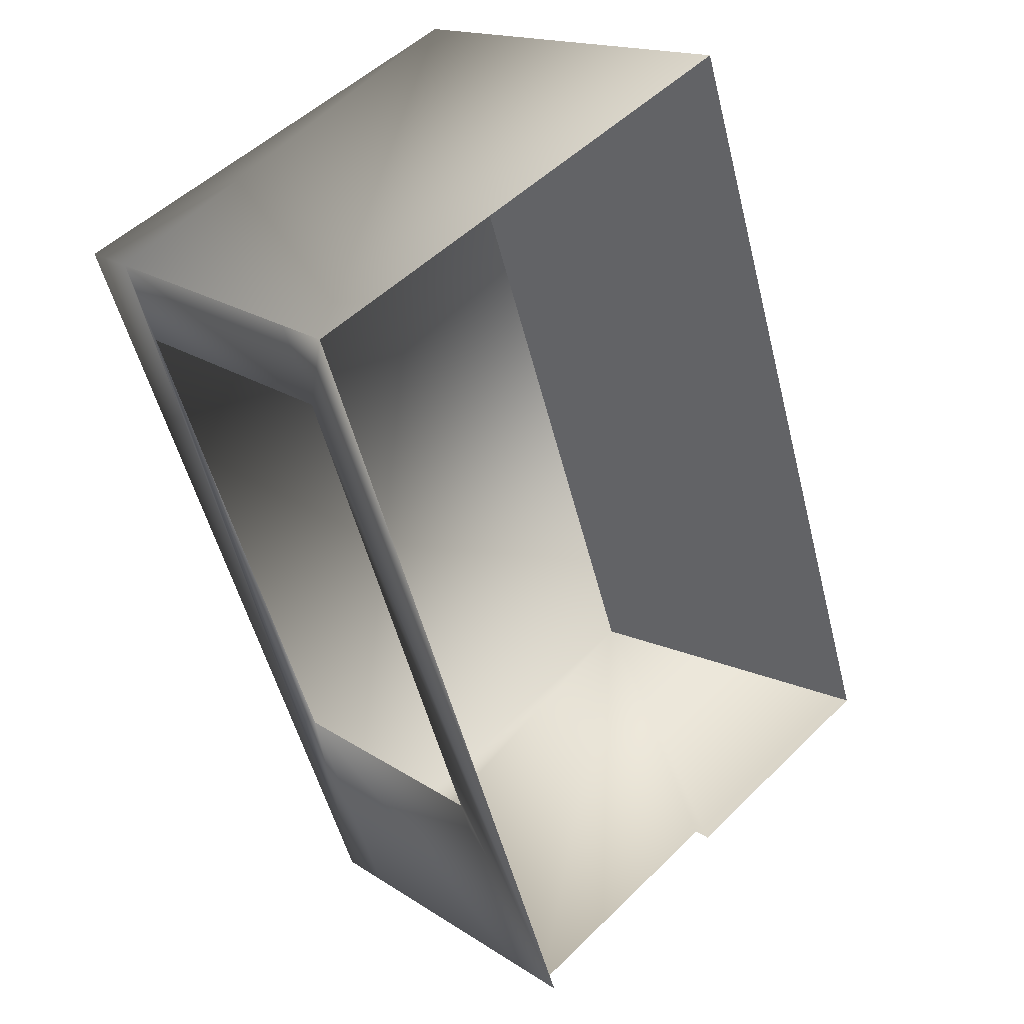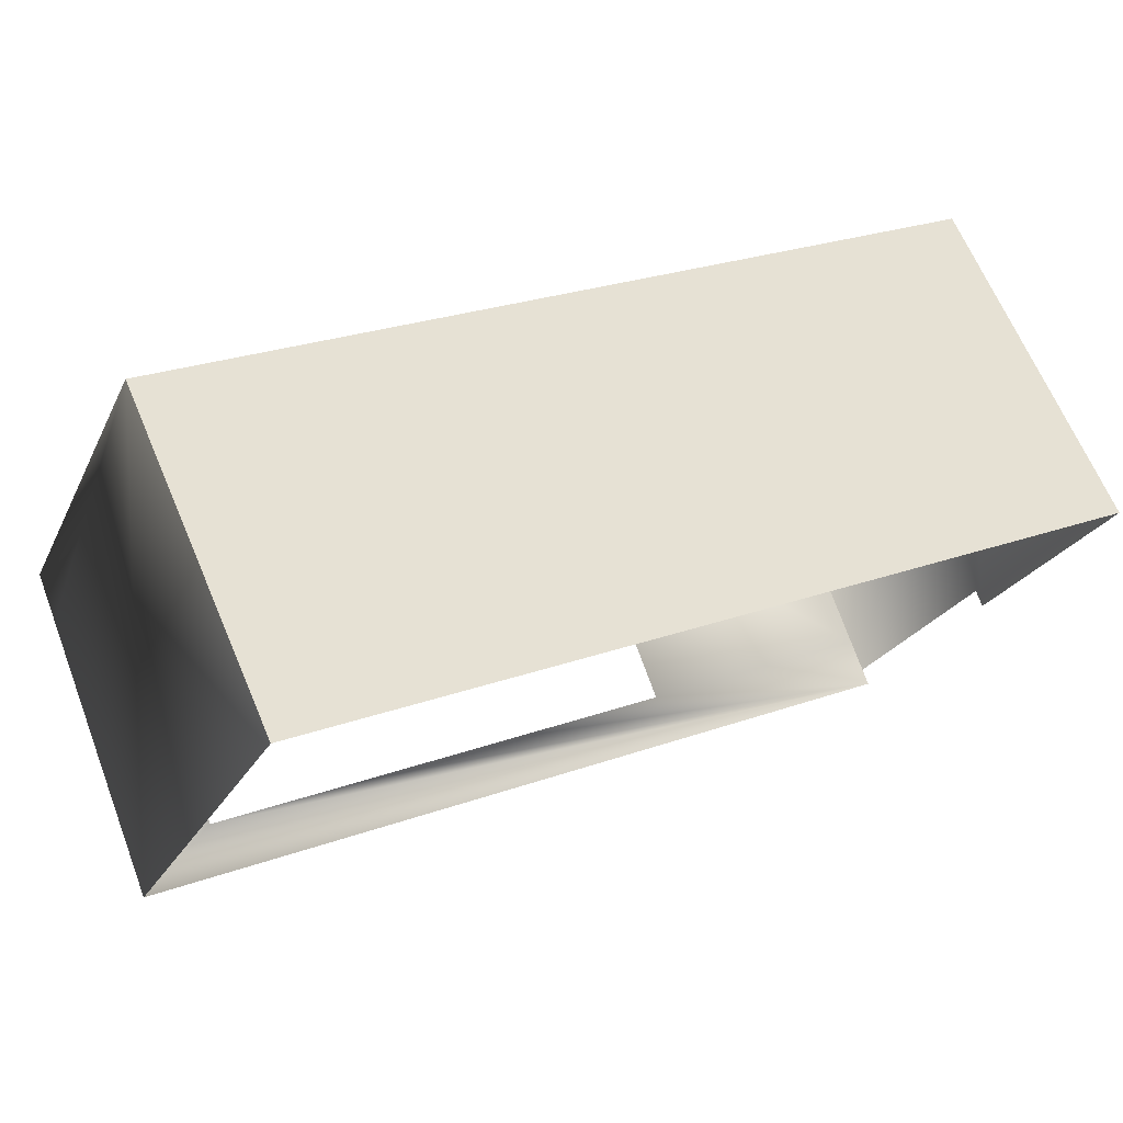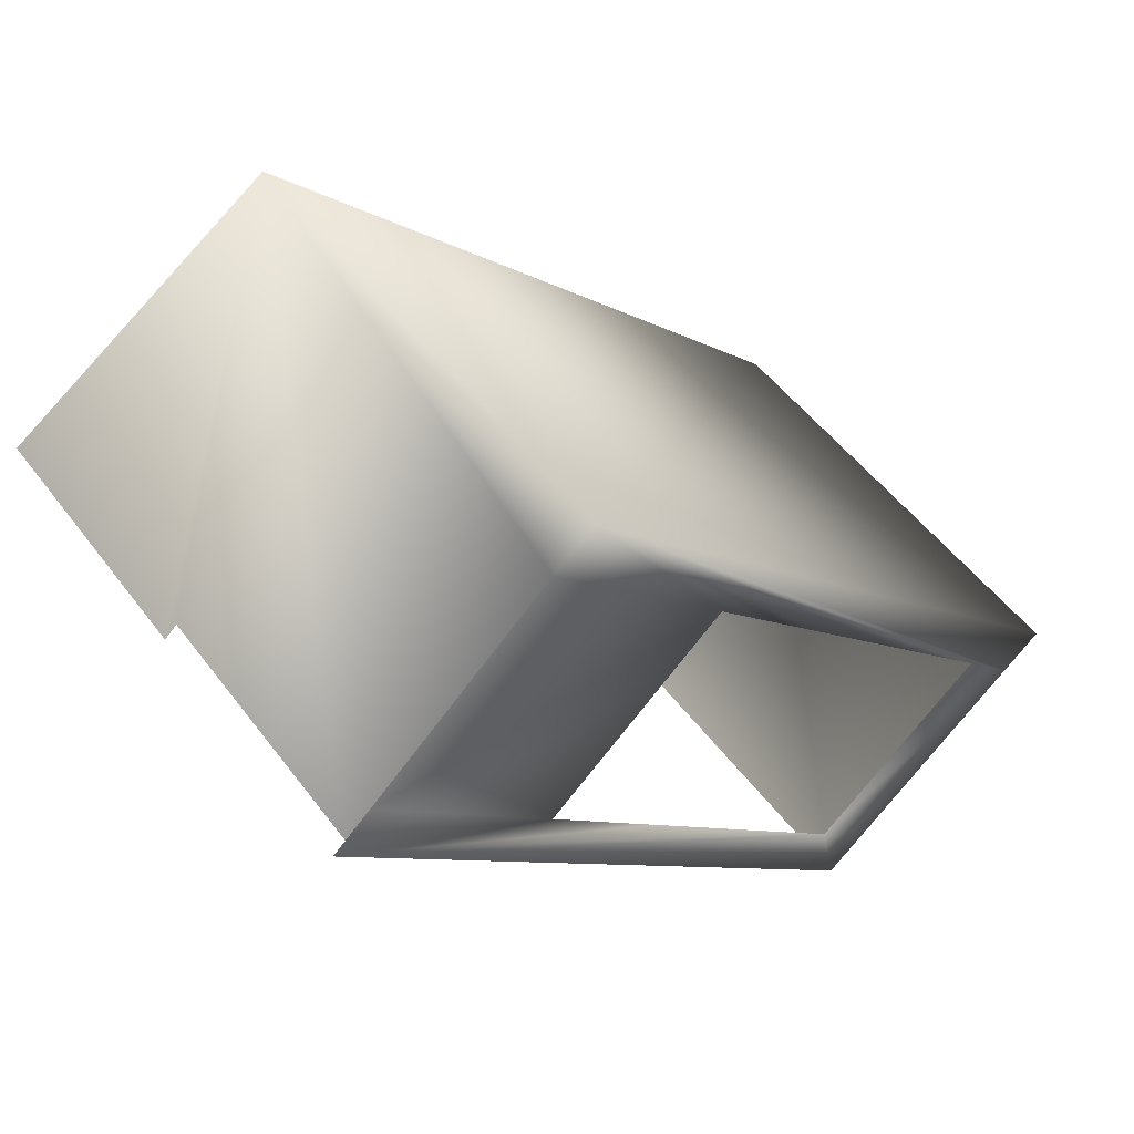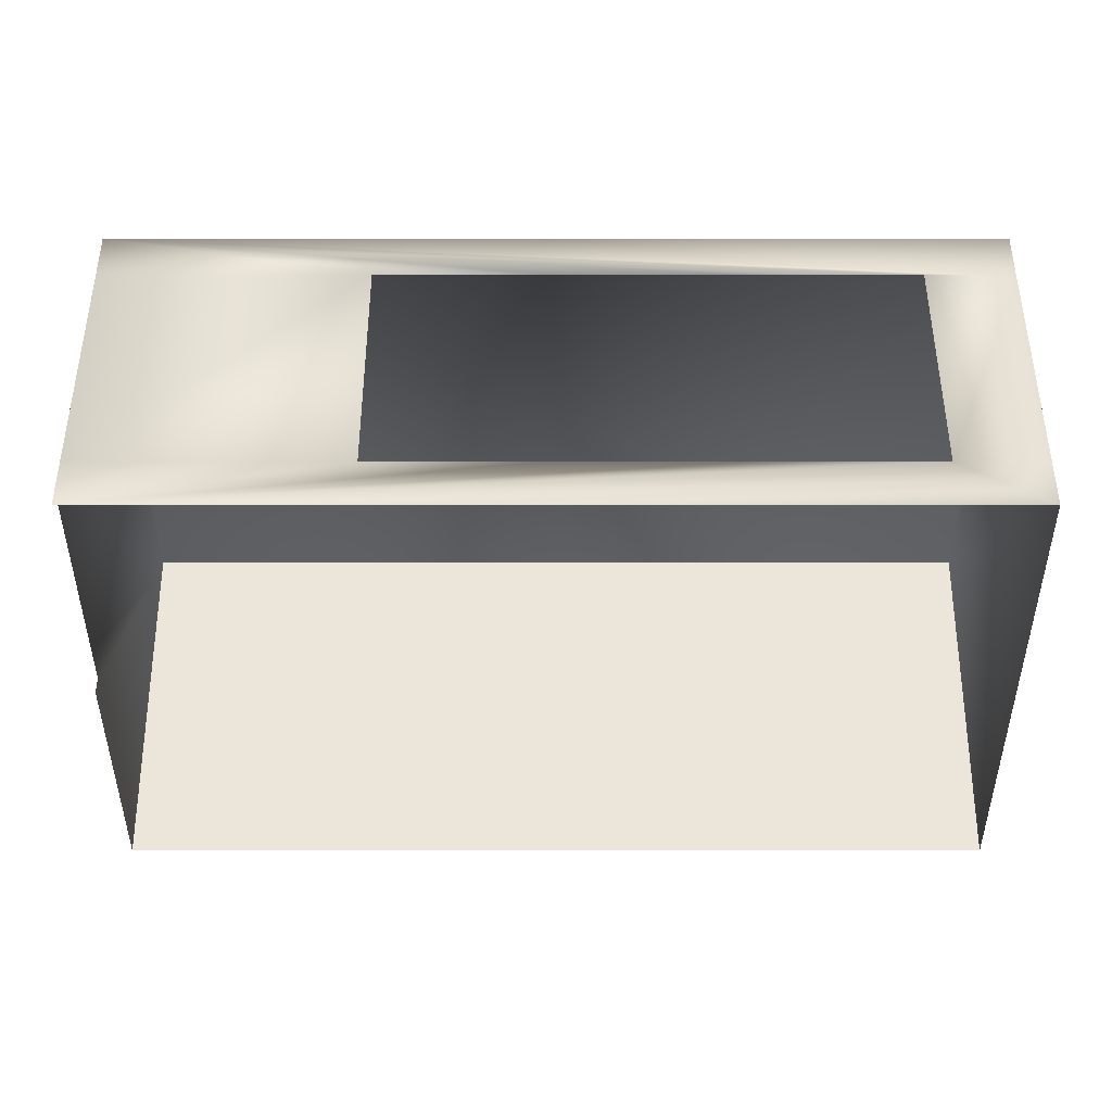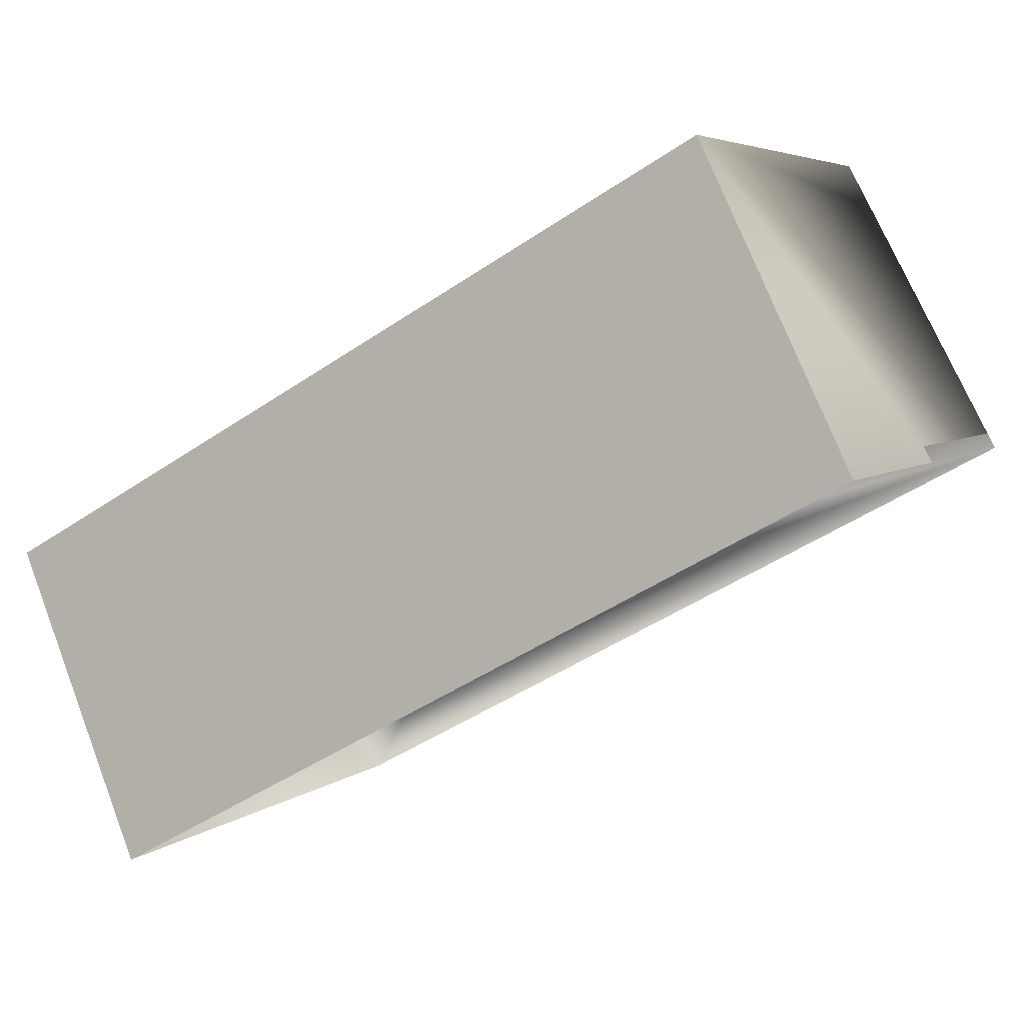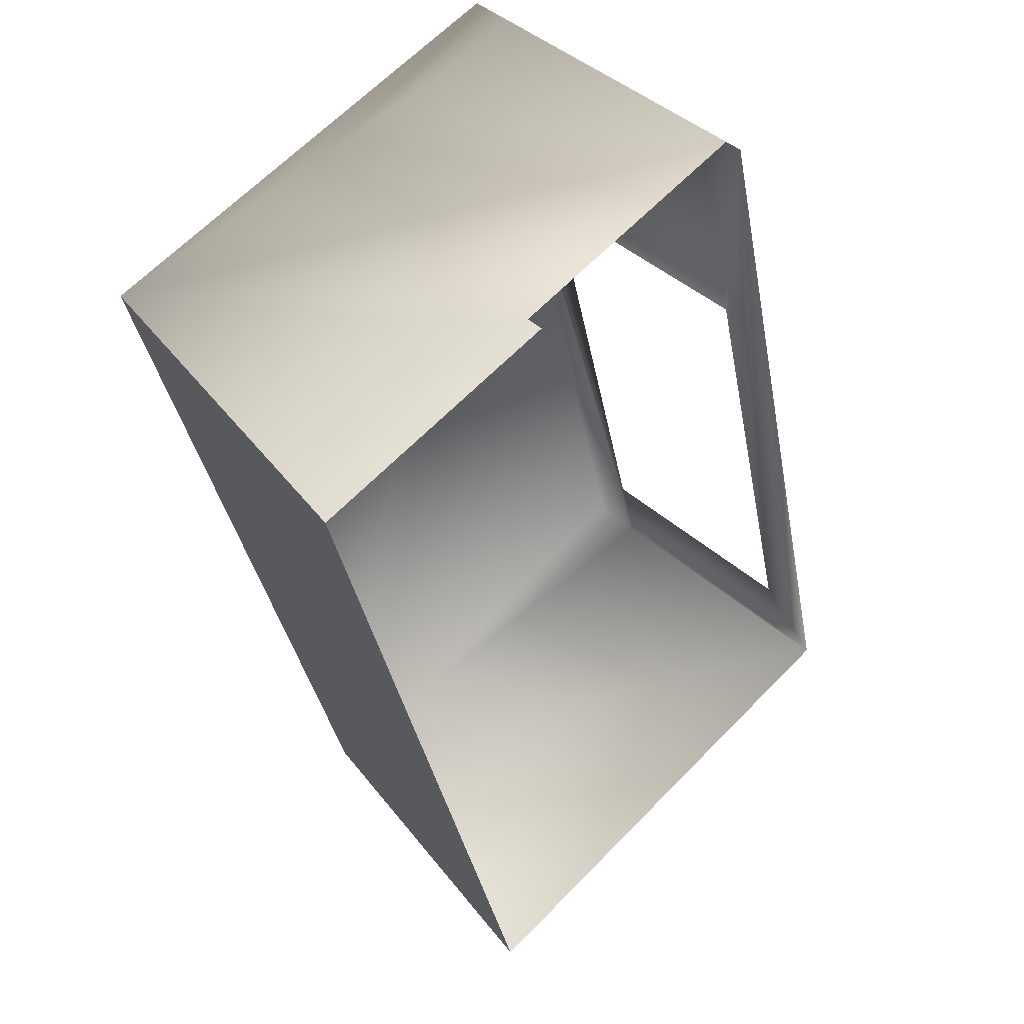
<metadata>
{"format":"obj","ext":"obj","renderer":"f3d","projection":"perspective","resolution":1024,"background":"white","views":[{"elev":-52.7,"azim":-75.9,"up":"+Z"},{"elev":26.6,"azim":-29.2,"up":"+Z"},{"elev":-8.1,"azim":123.1,"up":"+Z"},{"elev":3.4,"azim":-180.0,"up":"+Y"},{"elev":-46.5,"azim":37.7,"up":"+Y"},{"elev":-35.6,"azim":100.2,"up":"+Y"}]}
</metadata>
<code>
o 3dw.547ad62bd93988fff0117851f0671fde/Model/mesh1/mesh1-geometry/material_2/component_5#mesh1-geometry
v -0.3988 0.3307 0.7356
v -0.4101 0.3307 0.7356
v -0.3988 0.3083 0.7131
v -0.4101 0.3083 0.7131
v -0.3988 0.3083 0.7131
v -0.4101 0.3307 0.7356
v -0.3988 0.3307 0.7356
v -0.2968 0.3355 0.7404
v -0.4101 0.3307 0.7356
v -0.3761 0.3083 0.7131
v -0.3988 0.3083 0.7131
v -0.2968 0.3035 0.7083
v -0.4101 0.3083 0.7131
v -0.4101 0.3035 0.7083
v -0.3988 0.3083 0.7131
v -0.4101 0.3083 0.7131
v -0.4101 0.3307 0.7356
v -0.4101 0.3035 0.7083
v -0.4101 0.3355 0.7404
v -0.4101 0.3307 0.7356
v -0.2968 0.3355 0.7404
v -0.3761 0.3307 0.7356
v -0.2968 0.3355 0.7404
v -0.3988 0.3307 0.7356
v -0.2968 0.3035 0.7083
v -0.3988 0.3083 0.7131
v -0.4101 0.3035 0.7083
v -0.3535 0.3083 0.7131
v -0.3761 0.3083 0.7131
v -0.2968 0.3035 0.7083
v -0.4101 0.3307 0.7356
v -0.4101 0.2923 0.7836
v -0.4101 0.3035 0.7083
v -0.4101 0.3355 0.7404
v -0.4101 0.2923 0.7836
v -0.4101 0.3307 0.7356
v -0.4101 0.3355 0.7404
v -0.2968 0.3355 0.7404
v -0.4101 0.2923 0.7836
v -0.3535 0.3307 0.7356
v -0.2968 0.3355 0.7404
v -0.3761 0.3307 0.7356
v -0.3308 0.3083 0.7131
v -0.3535 0.3083 0.7131
v -0.2968 0.3035 0.7083
v -0.4101 0.2554 0.7564
v -0.4101 0.3035 0.7083
v -0.4101 0.2923 0.7836
v -0.2968 0.2923 0.7836
v -0.4101 0.2923 0.7836
v -0.2968 0.3355 0.7404
v -0.3308 0.3307 0.7356
v -0.2968 0.3355 0.7404
v -0.3535 0.3307 0.7356
v -0.2968 0.3083 0.7131
v -0.3308 0.3083 0.7131
v -0.2968 0.3035 0.7083
v -0.4101 0.2923 0.7836
v -0.4101 0.2554 0.7564
v -0.2968 0.2923 0.7836
v -0.2968 0.3355 0.7404
v -0.2968 0.3307 0.7356
v -0.2968 0.2923 0.7836
v -0.2968 0.3307 0.7356
v -0.2968 0.3355 0.7404
v -0.3308 0.3307 0.7356
v -0.3308 0.3083 0.7131
v -0.2968 0.3083 0.7131
v -0.3308 0.3307 0.7356
v -0.2968 0.3051 0.7099
v -0.2968 0.3083 0.7131
v -0.2968 0.3035 0.7083
v -0.2968 0.2554 0.7564
v -0.2968 0.2923 0.7836
v -0.4101 0.2554 0.7564
v -0.2968 0.3307 0.7356
v -0.2968 0.3051 0.7099
v -0.2968 0.2923 0.7836
v -0.2968 0.3307 0.7356
v -0.3308 0.3307 0.7356
v -0.2968 0.3083 0.7131
v -0.2968 0.2554 0.7564
v -0.2968 0.2923 0.7836
v -0.2968 0.2794 0.7324
v -0.2968 0.281 0.734
v -0.2968 0.2794 0.7324
v -0.2968 0.2923 0.7836
v -0.2968 0.3083 0.7131
v -0.2968 0.3051 0.7099
v -0.2968 0.3307 0.7356
v -0.2968 0.3051 0.7099
v -0.2968 0.281 0.734
v -0.2968 0.2923 0.7836
v -0.3988 0.3083 0.7131
v -0.4101 0.3307 0.7356
v -0.3988 0.3307 0.7356
v -0.4101 0.3307 0.7356
v -0.3988 0.3083 0.7131
v -0.4101 0.3083 0.7131
v -0.4101 0.3307 0.7356
v -0.2968 0.3355 0.7404
v -0.3988 0.3307 0.7356
v -0.2968 0.3035 0.7083
v -0.3988 0.3083 0.7131
v -0.3761 0.3083 0.7131
v -0.3988 0.3083 0.7131
v -0.4101 0.3035 0.7083
v -0.4101 0.3083 0.7131
v -0.4101 0.3035 0.7083
v -0.4101 0.3307 0.7356
v -0.4101 0.3083 0.7131
v -0.2968 0.3355 0.7404
v -0.4101 0.3307 0.7356
v -0.4101 0.3355 0.7404
v -0.3988 0.3307 0.7356
v -0.2968 0.3355 0.7404
v -0.3761 0.3307 0.7356
v -0.4101 0.3035 0.7083
v -0.3988 0.3083 0.7131
v -0.2968 0.3035 0.7083
v -0.2968 0.3035 0.7083
v -0.3761 0.3083 0.7131
v -0.3535 0.3083 0.7131
v -0.4101 0.3035 0.7083
v -0.4101 0.2923 0.7836
v -0.4101 0.3307 0.7356
v -0.4101 0.3307 0.7356
v -0.4101 0.2923 0.7836
v -0.4101 0.3355 0.7404
v -0.4101 0.2923 0.7836
v -0.2968 0.3355 0.7404
v -0.4101 0.3355 0.7404
v -0.3761 0.3307 0.7356
v -0.2968 0.3355 0.7404
v -0.3535 0.3307 0.7356
v -0.2968 0.3035 0.7083
v -0.3535 0.3083 0.7131
v -0.3308 0.3083 0.7131
v -0.4101 0.2923 0.7836
v -0.4101 0.3035 0.7083
v -0.4101 0.2554 0.7564
v -0.2968 0.3355 0.7404
v -0.4101 0.2923 0.7836
v -0.2968 0.2923 0.7836
v -0.3535 0.3307 0.7356
v -0.2968 0.3355 0.7404
v -0.3308 0.3307 0.7356
v -0.2968 0.3035 0.7083
v -0.3308 0.3083 0.7131
v -0.2968 0.3083 0.7131
v -0.2968 0.2923 0.7836
v -0.4101 0.2554 0.7564
v -0.4101 0.2923 0.7836
v -0.2968 0.2923 0.7836
v -0.2968 0.3307 0.7356
v -0.2968 0.3355 0.7404
v -0.3308 0.3307 0.7356
v -0.2968 0.3355 0.7404
v -0.2968 0.3307 0.7356
v -0.3308 0.3307 0.7356
v -0.2968 0.3083 0.7131
v -0.3308 0.3083 0.7131
v -0.2968 0.3035 0.7083
v -0.2968 0.3083 0.7131
v -0.2968 0.3051 0.7099
v -0.4101 0.2554 0.7564
v -0.2968 0.2923 0.7836
v -0.2968 0.2554 0.7564
v -0.2968 0.2923 0.7836
v -0.2968 0.3051 0.7099
v -0.2968 0.3307 0.7356
v -0.2968 0.3083 0.7131
v -0.3308 0.3307 0.7356
v -0.2968 0.3307 0.7356
v -0.2968 0.2794 0.7324
v -0.2968 0.2923 0.7836
v -0.2968 0.2554 0.7564
v -0.2968 0.2923 0.7836
v -0.2968 0.2794 0.7324
v -0.2968 0.281 0.734
v -0.2968 0.3307 0.7356
v -0.2968 0.3051 0.7099
v -0.2968 0.3083 0.7131
v -0.2968 0.2923 0.7836
v -0.2968 0.281 0.734
v -0.2968 0.3051 0.7099
f 1 2 3
f 4 5 6
f 7 8 9
f 10 11 12
f 13 14 15
f 16 17 18
f 19 20 21
f 22 23 24
f 25 26 27
f 28 29 30
f 31 32 33
f 34 35 36
f 37 38 39
f 40 41 42
f 43 44 45
f 46 47 48
f 49 50 51
f 52 53 54
f 55 56 57
f 58 59 60
f 61 62 63
f 64 65 66
f 67 68 69
f 70 71 72
f 73 74 75
f 76 77 78
f 79 80 81
f 82 83 84
f 85 86 87
f 88 89 90
f 91 92 93
f 94 95 96
f 97 98 99
f 100 101 102
f 103 104 105
f 106 107 108
f 109 110 111
f 112 113 114
f 115 116 117
f 118 119 120
f 121 122 123
f 124 125 126
f 127 128 129
f 130 131 132
f 133 134 135
f 136 137 138
f 139 140 141
f 142 143 144
f 145 146 147
f 148 149 150
f 151 152 153
f 154 155 156
f 157 158 159
f 160 161 162
f 163 164 165
f 166 167 168
f 169 170 171
f 172 173 174
f 175 176 177
f 178 179 180
f 181 182 183
f 184 185 186

</code>
